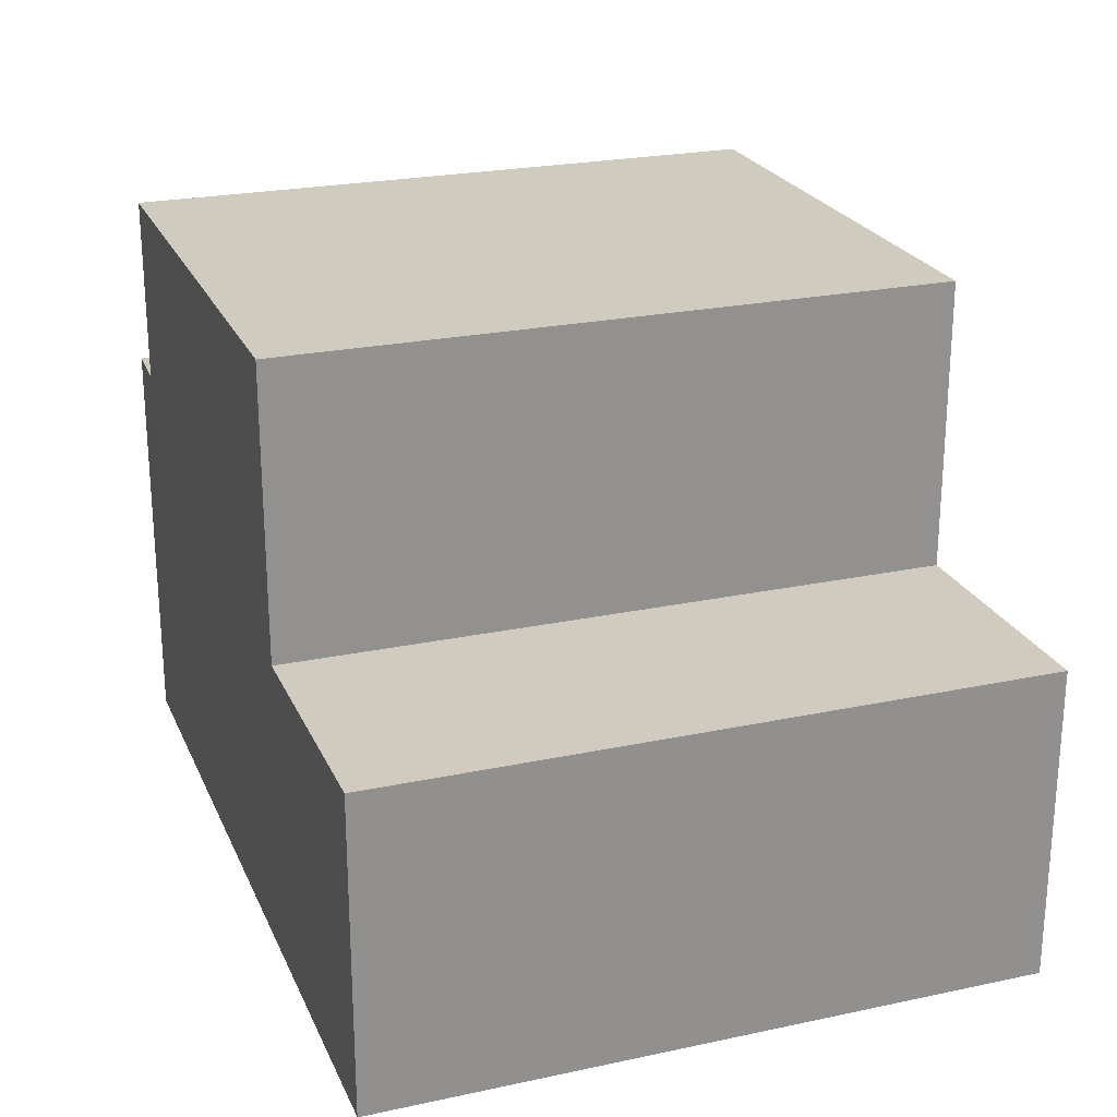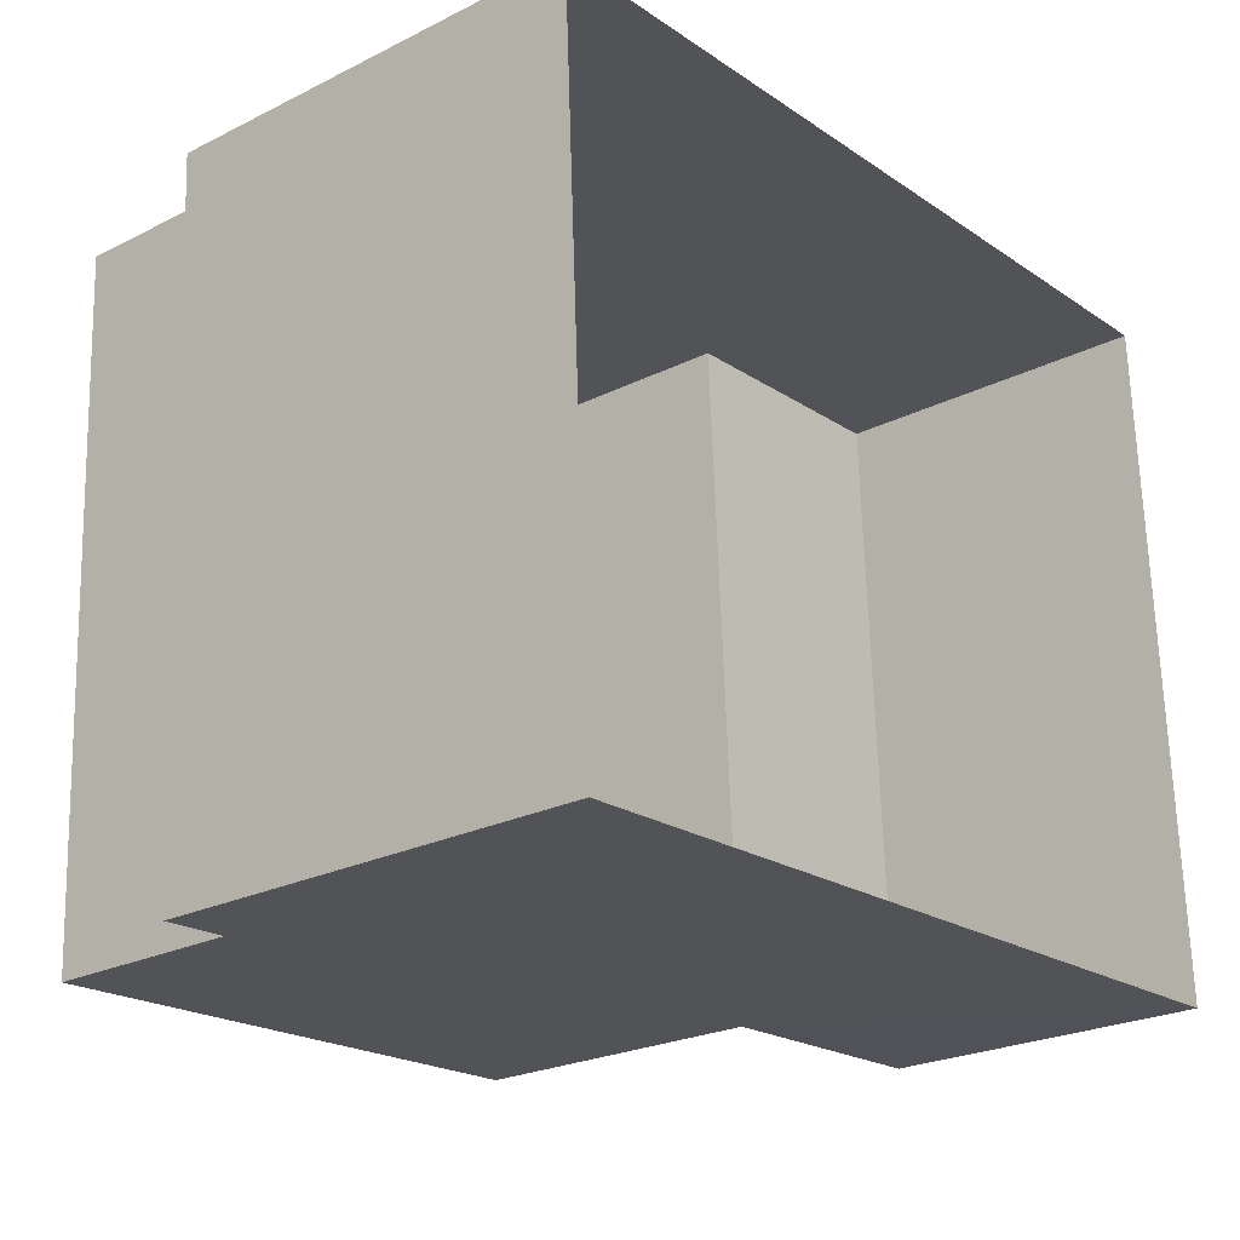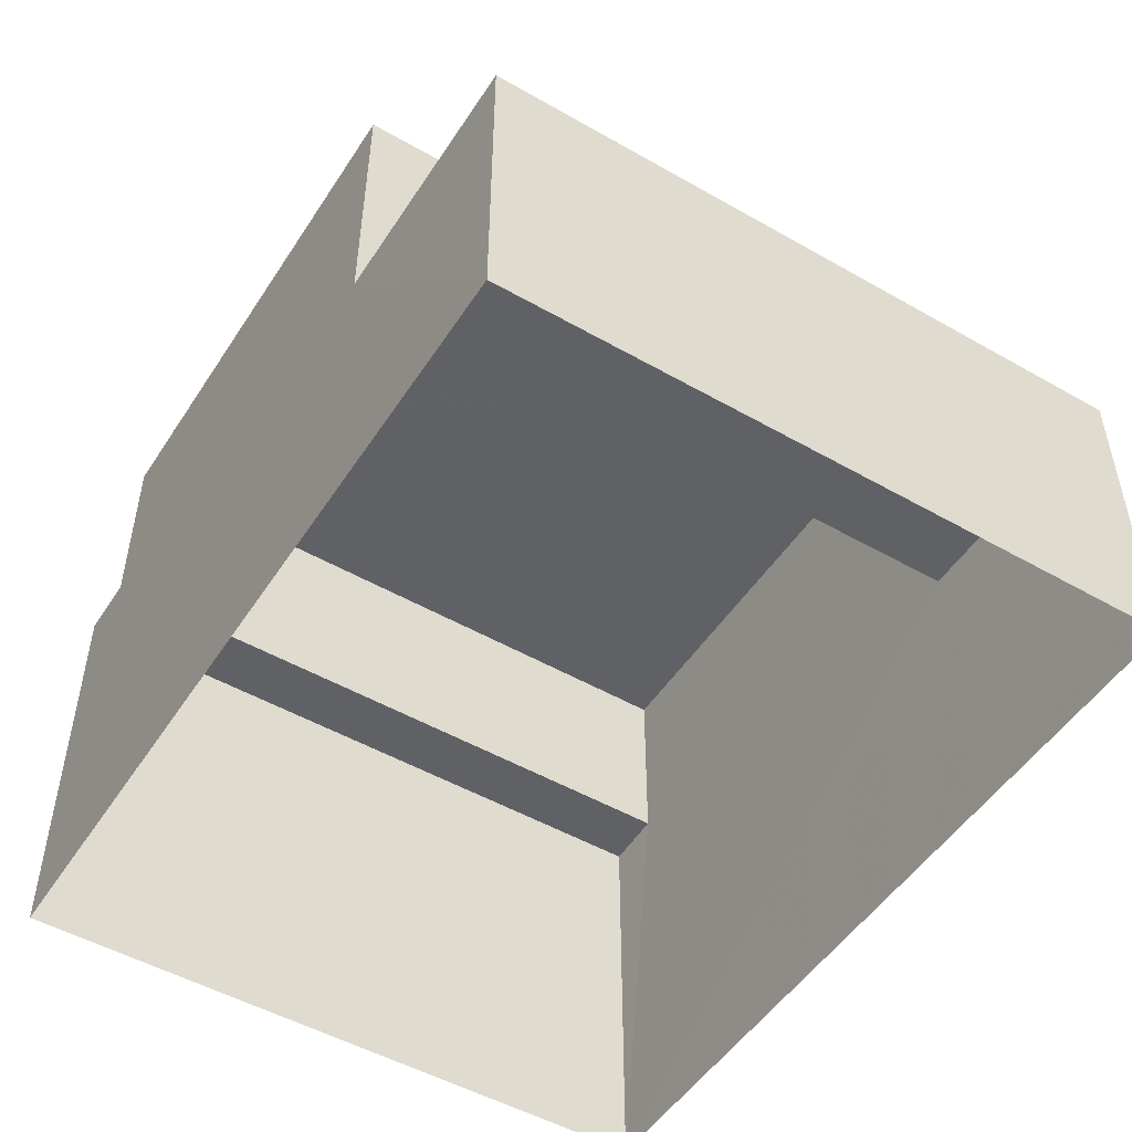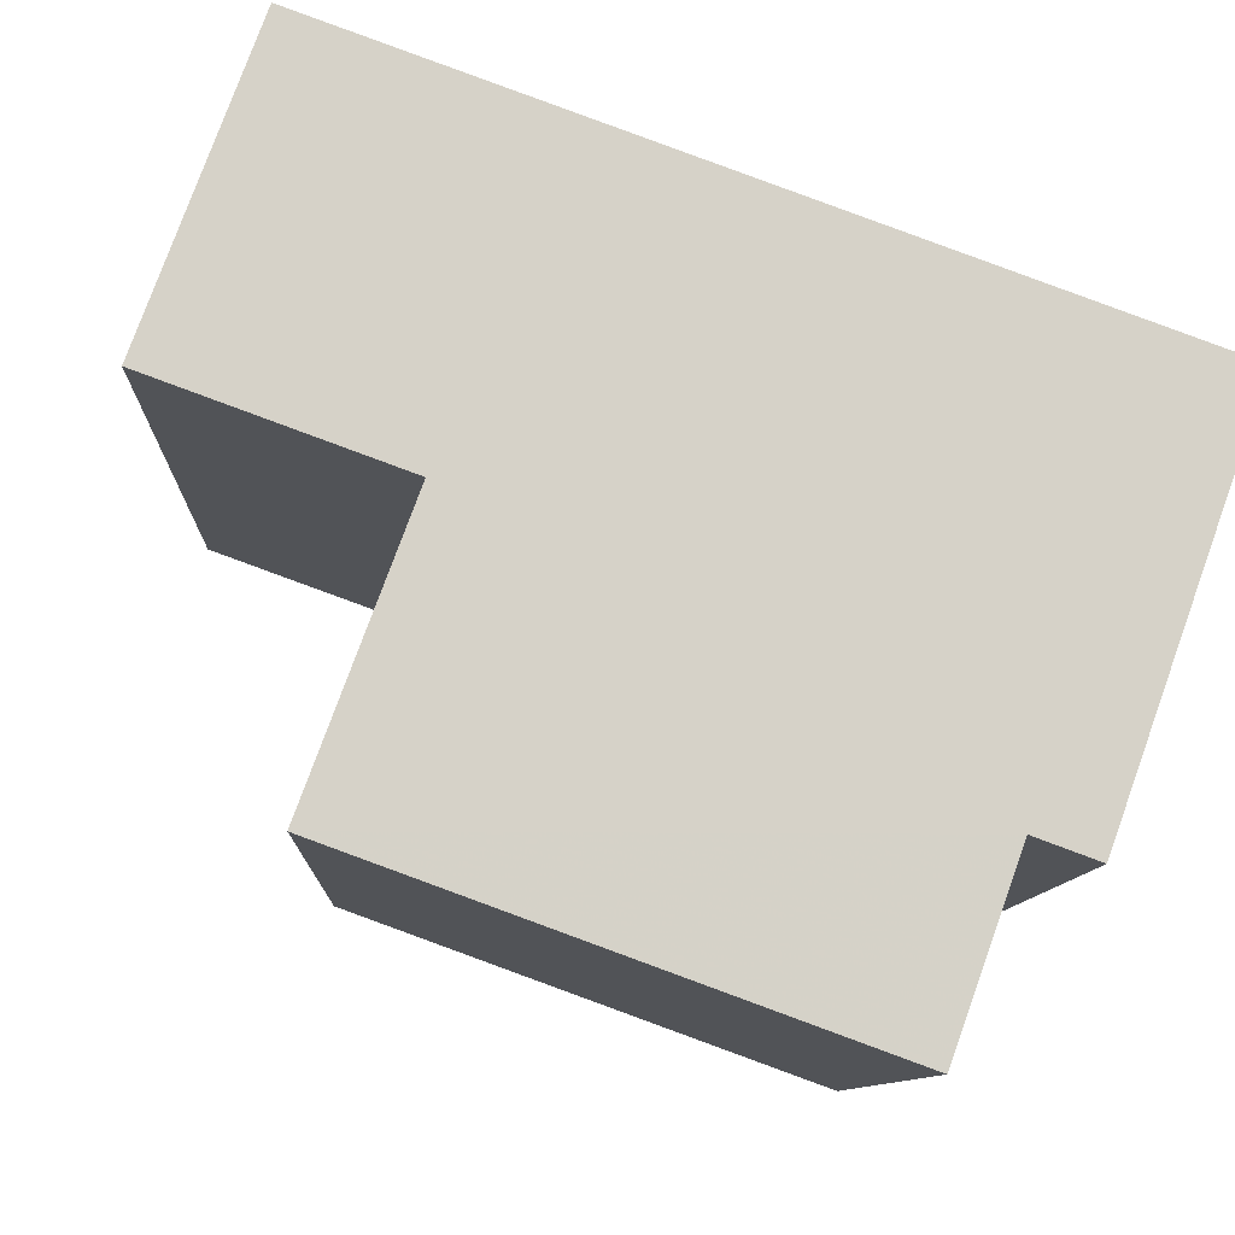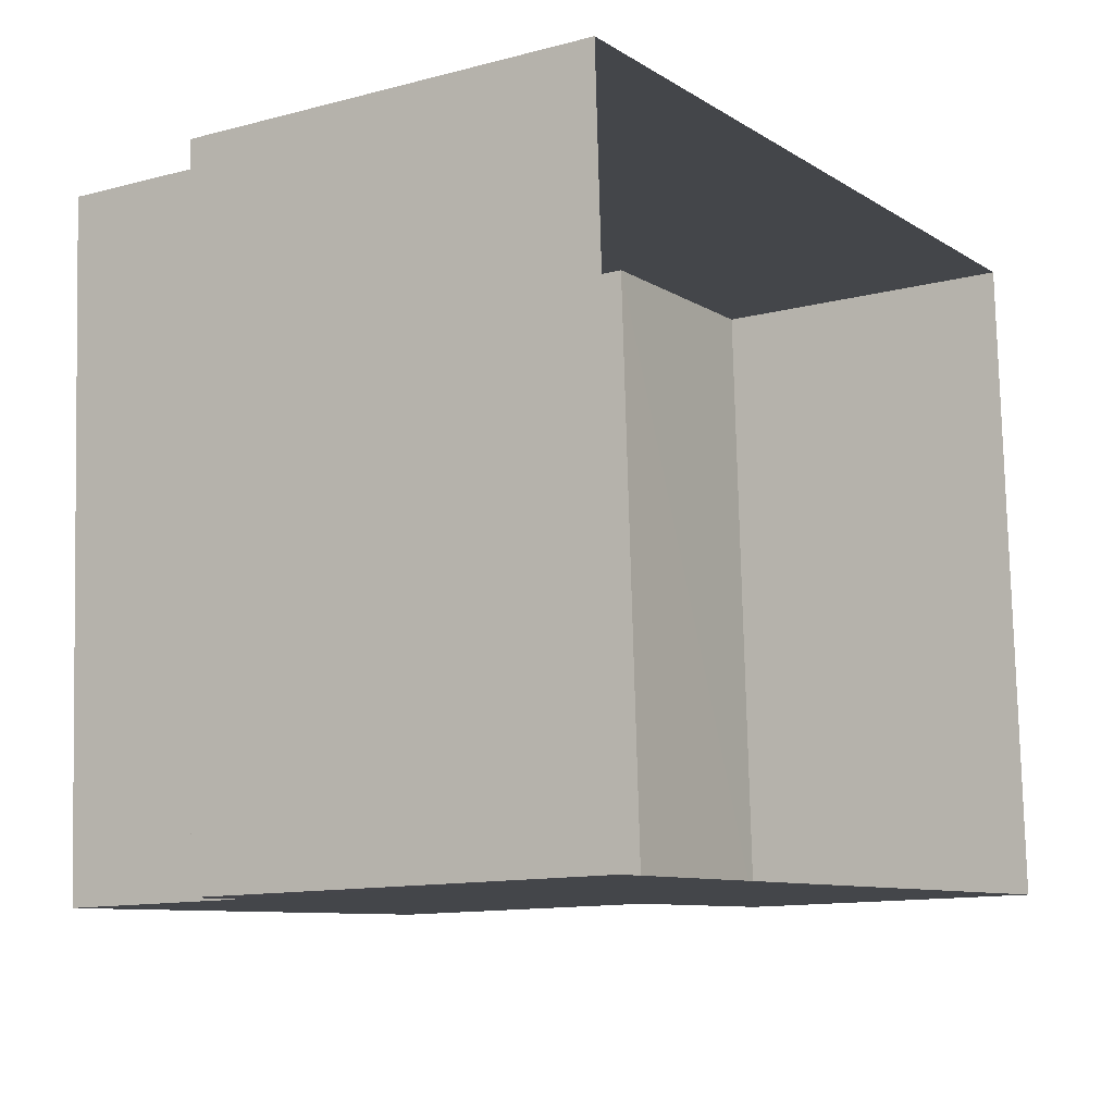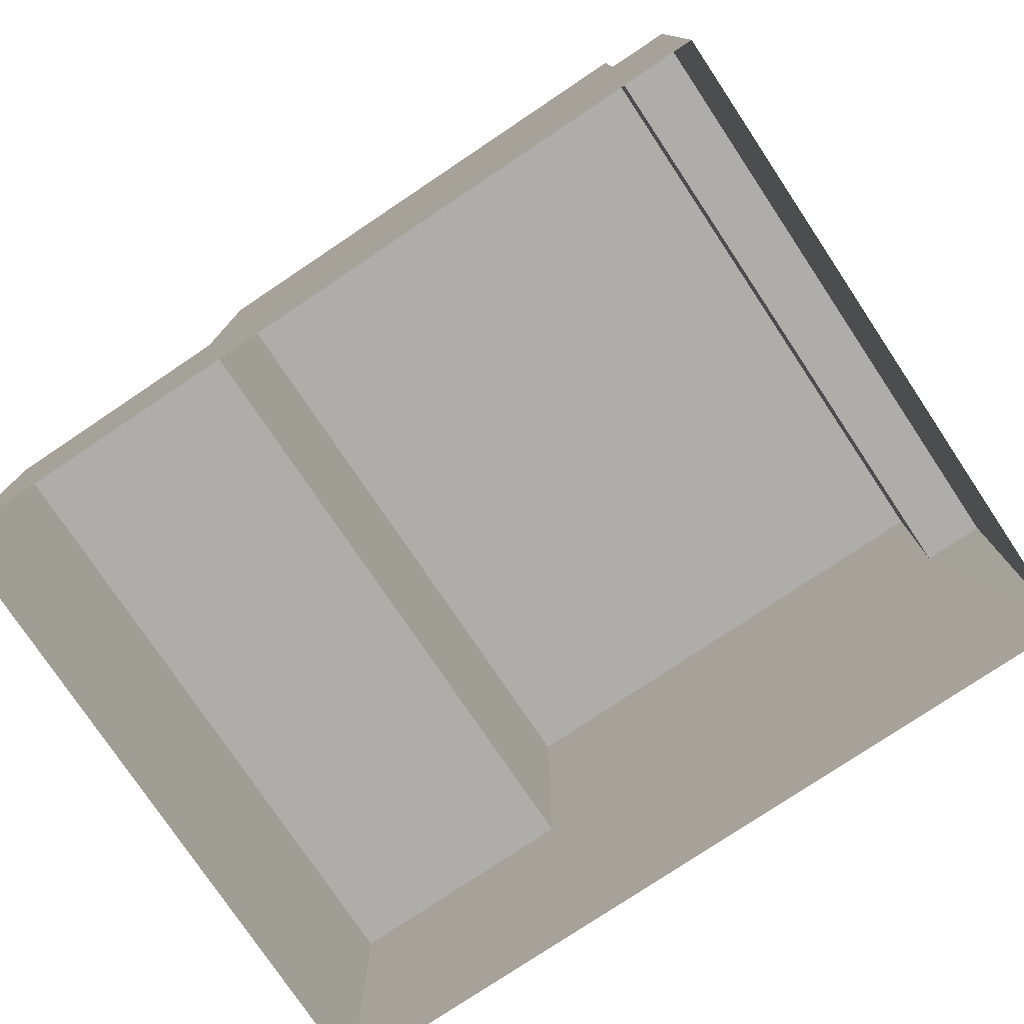
<metadata>
{"format":"obj","ext":"obj","renderer":"f3d","projection":"perspective","resolution":1024,"background":"white","views":[{"elev":23.7,"azim":-112.5,"up":"+Z"},{"elev":-24.1,"azim":129.4,"up":"+Y"},{"elev":-50.4,"azim":-124.9,"up":"+Z"},{"elev":78.3,"azim":19.9,"up":"+Y"},{"elev":-12.2,"azim":121.8,"up":"+Y"},{"elev":-77.3,"azim":31.0,"up":"+Z"}]}
</metadata>
<code>
v -3.719e+05 -1.04e+05 31.51
v -3.719e+05 -1.04e+05 31.51
v -3.719e+05 -1.04e+05 31.51
v -3.719e+05 -1.04e+05 31.51
v -3.719e+05 -1.04e+05 37.08
v -3.719e+05 -1.04e+05 37.08
v -3.719e+05 -1.04e+05 37.08
v -3.719e+05 -1.04e+05 37.08
v -3.719e+05 -1.04e+05 42.17
v -3.719e+05 -1.04e+05 42.17
v -3.719e+05 -1.04e+05 42.17
v -3.719e+05 -1.04e+05 42.17
v -3.719e+05 -1.04e+05 38.82
v -3.719e+05 -1.04e+05 38.82
v -3.719e+05 -1.04e+05 38.82
v -3.719e+05 -1.04e+05 38.82
f 1 2 3
f 4 1 3
f 5 6 7
f 8 5 7
f 9 10 11
f 12 9 11
f 13 14 15
f 16 13 15
f 7 3 2
f 7 6 3
f 15 4 16
f 11 10 16
f 5 4 3
f 5 3 6
f 11 16 5
f 16 4 5
f 15 1 4
f 15 14 1
f 16 10 9
f 13 16 9
f 9 12 13
f 14 13 1
f 1 8 2
f 2 8 7
f 13 12 8
f 1 13 8
f 5 12 11
f 5 8 12

</code>
